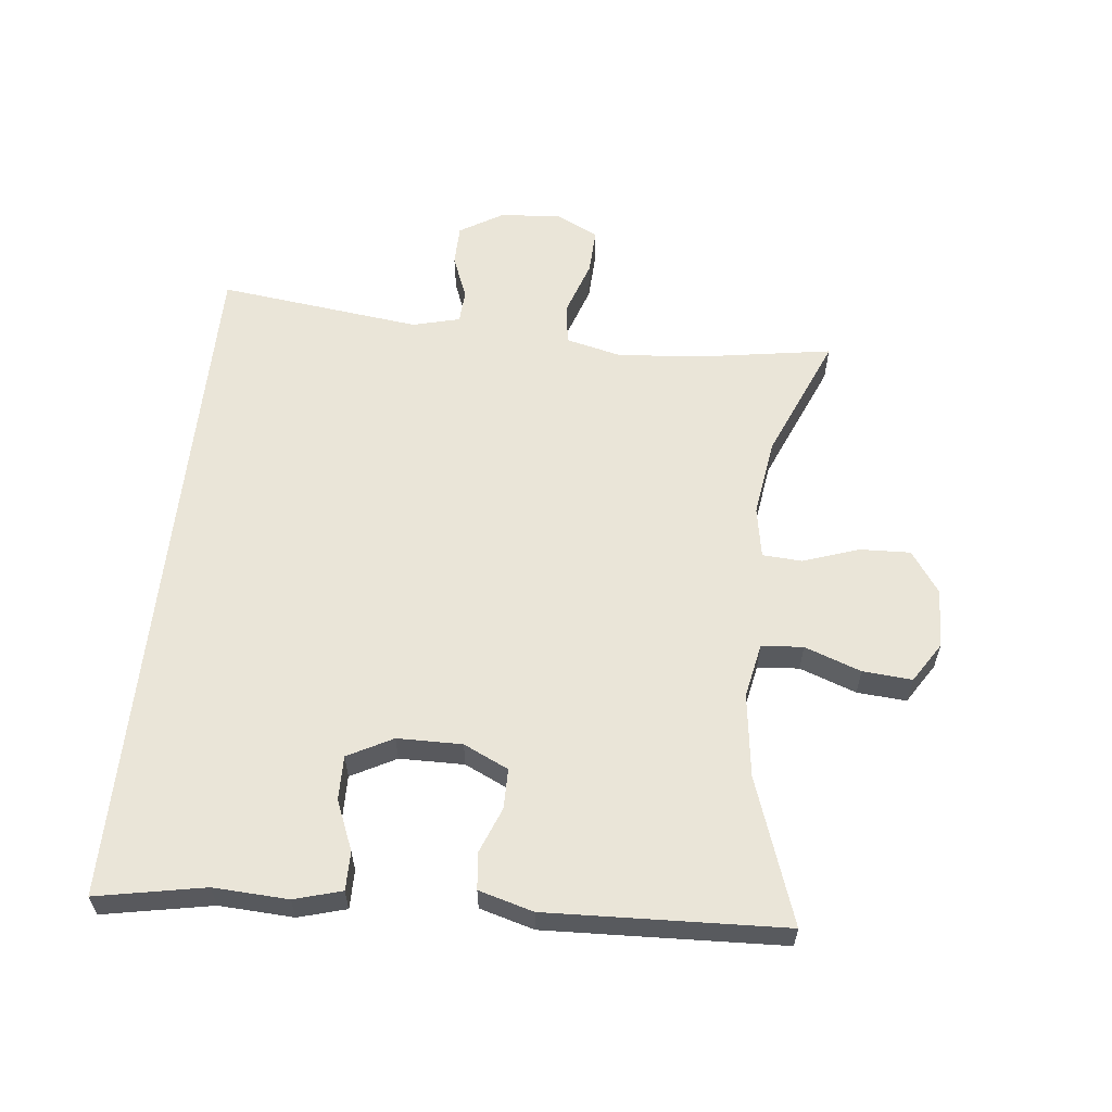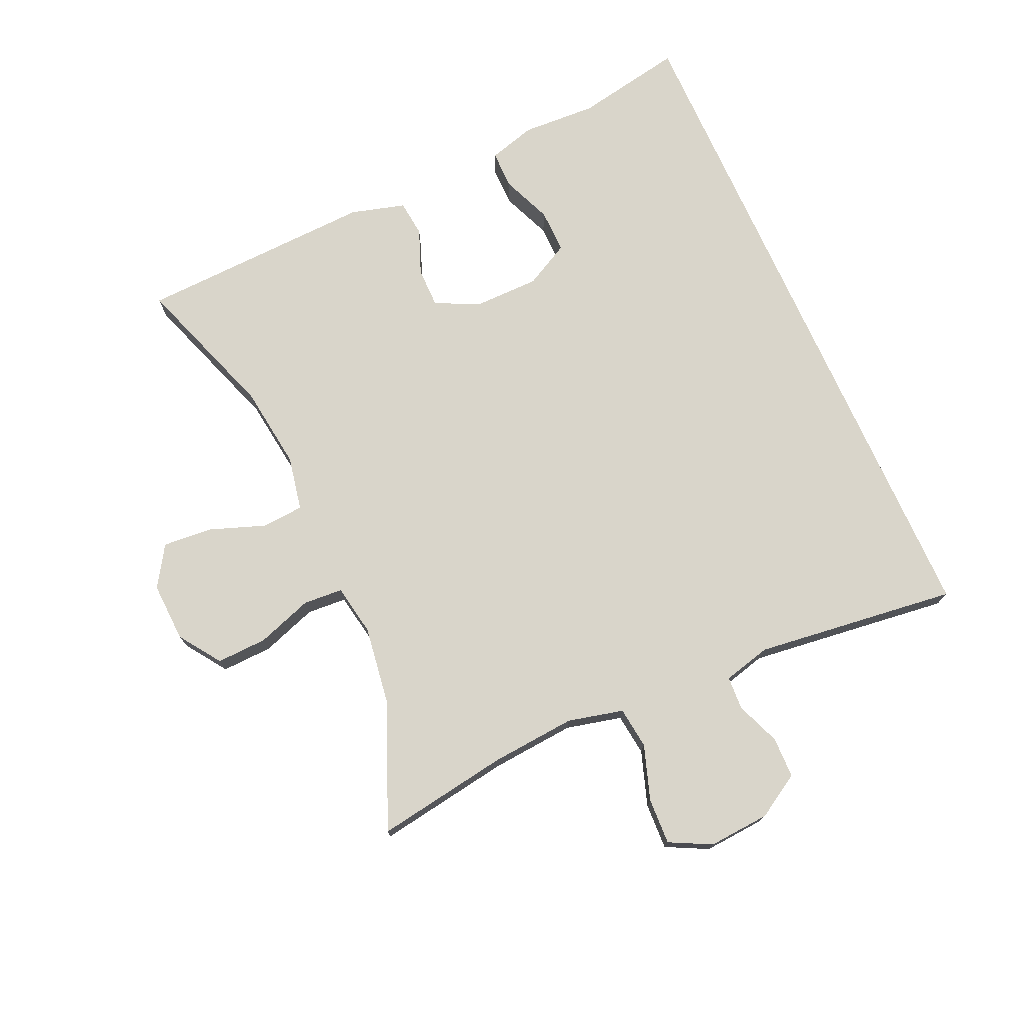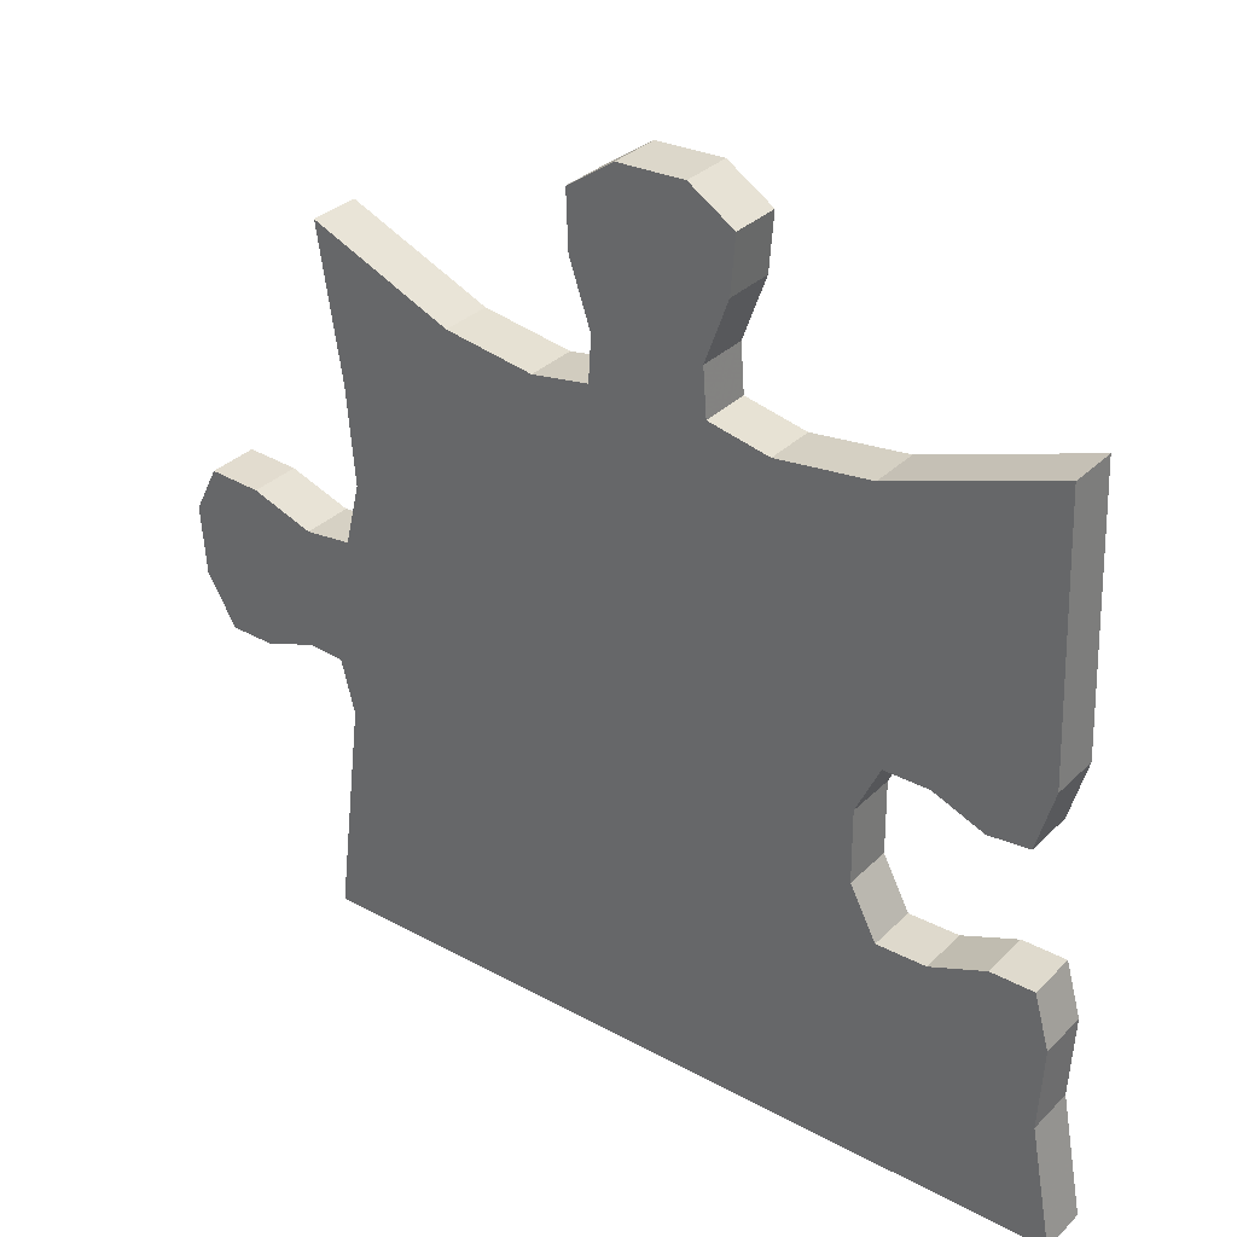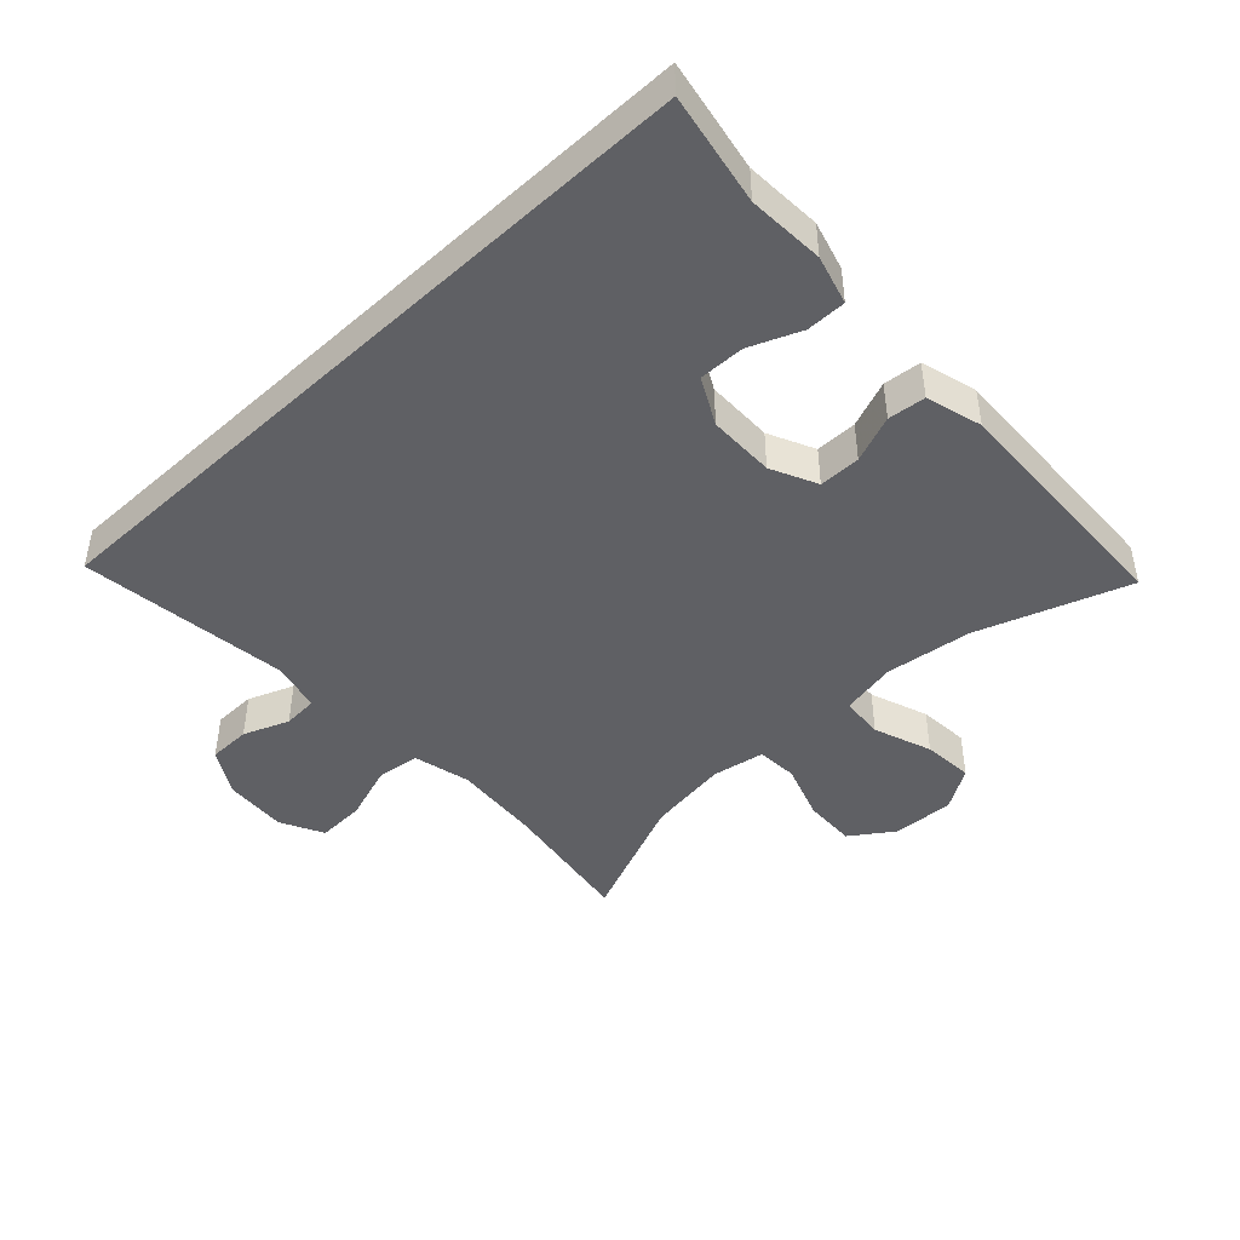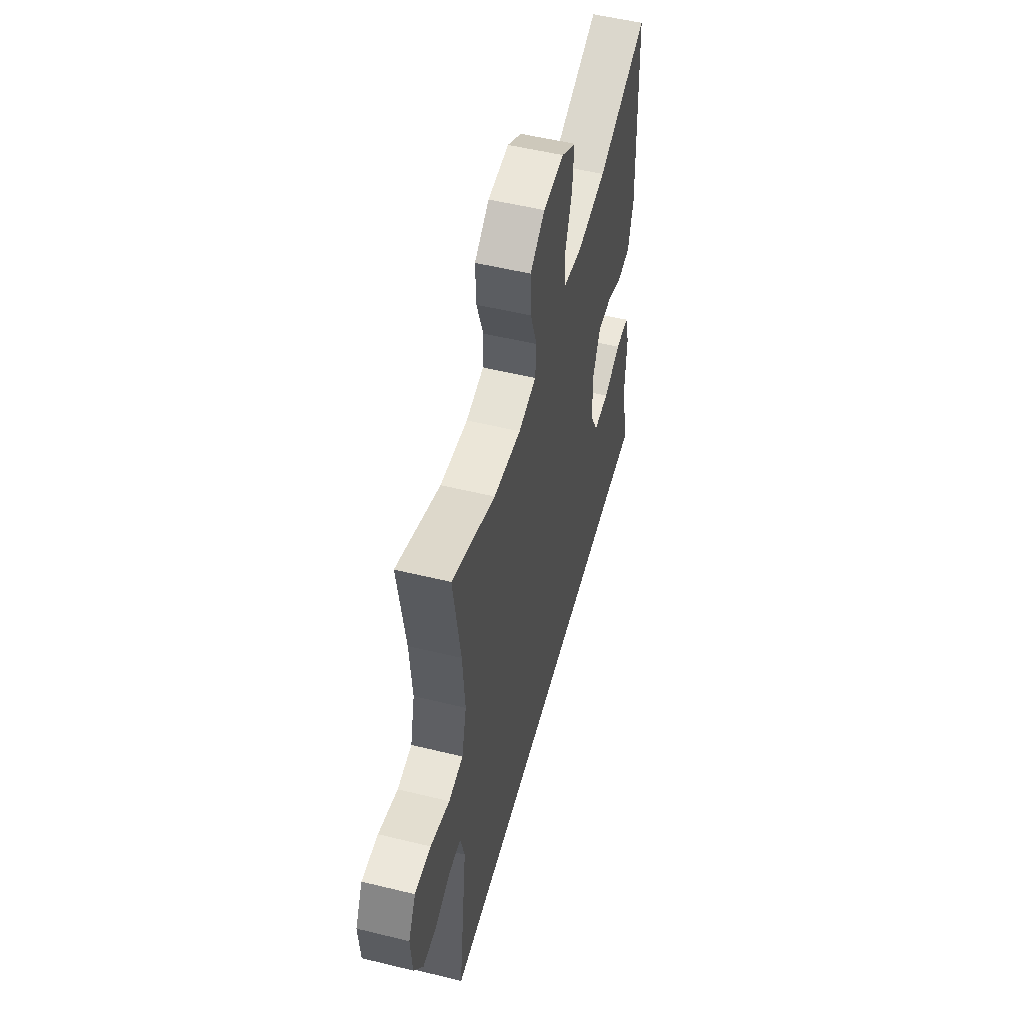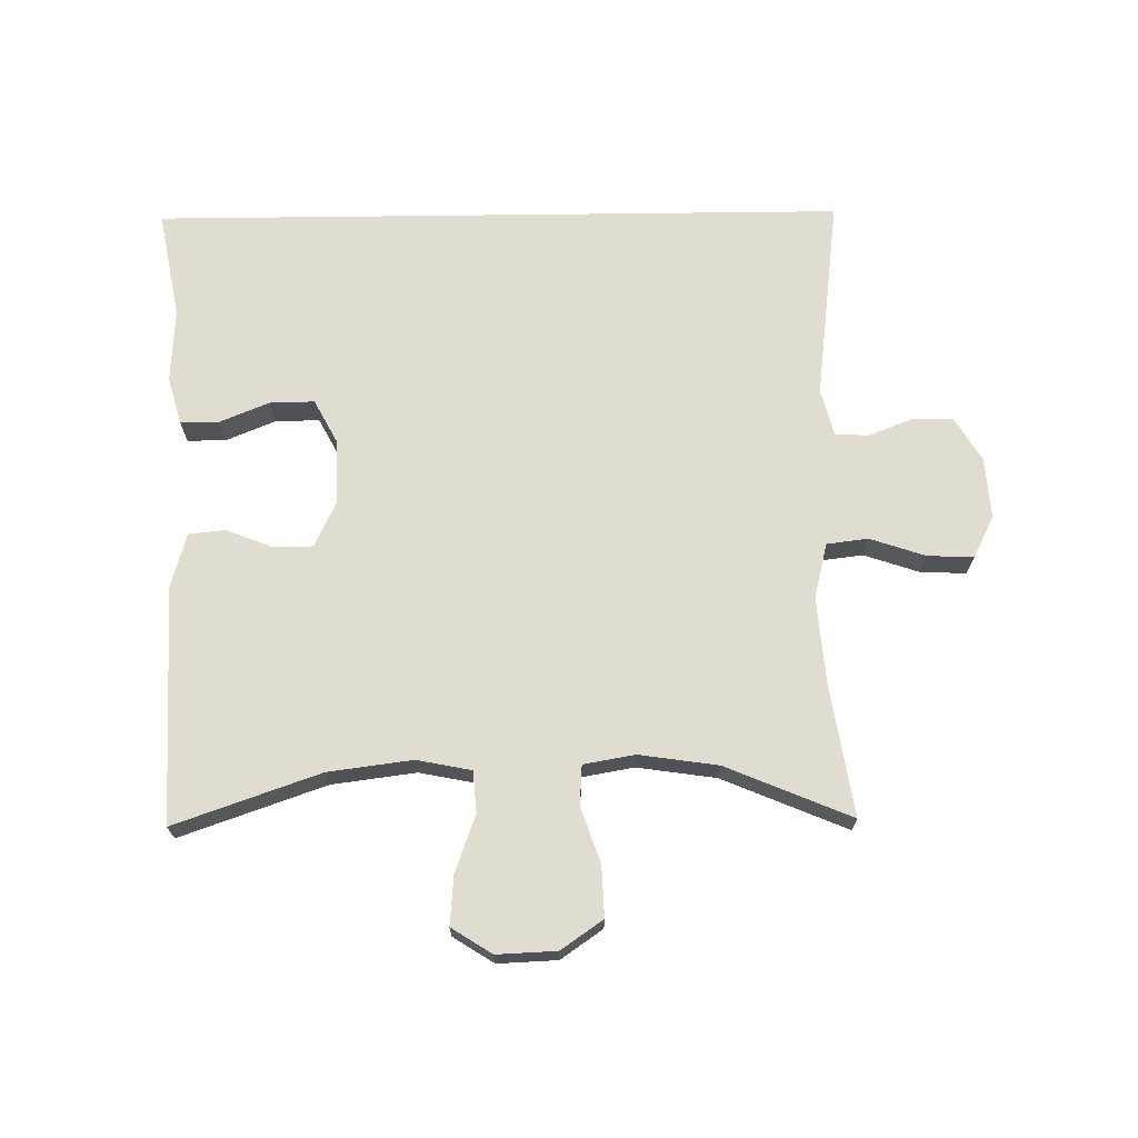
<metadata>
{"format":"obj","ext":"obj","renderer":"f3d","projection":"perspective","resolution":1024,"background":"white","views":[{"elev":59.5,"azim":-83.9,"up":"+Y"},{"elev":74.5,"azim":65.8,"up":"+Y"},{"elev":32.7,"azim":-142.9,"up":"+Z"},{"elev":-45.0,"azim":-136.8,"up":"+Y"},{"elev":52.9,"azim":104.7,"up":"+Z"},{"elev":69.4,"azim":-0.7,"up":"+Y"}]}
</metadata>
<code>
v 0.52 0.07 -0.5
v -0.559 0.07 -0.5
v -0.527 0.07 -0.331
v -0.533 0.07 -0.215
v -0.512 0.07 -0.141
v -0.452 0.07 -0.141
v -0.374 0.07 -0.173
v -0.305 0.07 -0.174
v -0.268 0.07 -0.104
v -0.267 0.07 -0.003
v -0.3 0.07 0.067
v -0.363 0.07 0.067
v -0.434 0.07 0.039
v -0.491 0.07 0.045
v -0.515 0.07 0.13
v -0.5 0.07 0.5
v -0.273 0.07 0.421
v -0.142 0.07 0.404
v -0.057 0.07 0.421
v -0.052 0.07 0.486
v -0.084 0.07 0.574
v -0.09 0.07 0.651
v -0.027 0.07 0.691
v 0.066 0.07 0.687
v 0.131 0.07 0.642
v 0.128 0.07 0.563
v 0.098 0.07 0.476
v 0.102 0.07 0.414
v 0.182 0.07 0.4
v 0.305 0.07 0.418
v 0.5 0.07 0.5
v 0.467 0.07 0.292
v 0.456 0.07 0.16
v 0.477 0.07 0.073
v 0.542 0.07 0.065
v 0.628 0.07 0.094
v 0.7 0.07 0.097
v 0.733 0.07 0.032
v 0.726 0.07 -0.064
v 0.685 0.07 -0.132
v 0.621 0.07 -0.133
v 0.552 0.07 -0.106
v 0.5 0.07 -0.109
v 0.481 0.07 -0.183
v 0.52 0 -0.5
v -0.559 0 -0.5
v -0.527 0 -0.331
v -0.533 0 -0.215
v -0.512 0 -0.141
v -0.452 0 -0.141
v -0.374 0 -0.173
v -0.305 0 -0.174
v -0.268 0 -0.104
v -0.267 0 -0.003
v -0.3 0 0.067
v -0.363 0 0.067
v -0.434 0 0.039
v -0.491 0 0.045
v -0.515 0 0.13
v -0.5 0 0.5
v -0.273 0 0.421
v -0.142 0 0.404
v -0.057 0 0.421
v -0.052 0 0.486
v -0.084 0 0.574
v -0.09 0 0.651
v -0.027 0 0.691
v 0.066 0 0.687
v 0.131 0 0.642
v 0.128 0 0.563
v 0.098 0 0.476
v 0.102 0 0.414
v 0.182 0 0.4
v 0.305 0 0.418
v 0.5 0 0.5
v 0.467 0 0.292
v 0.456 0 0.16
v 0.477 0 0.073
v 0.542 0 0.065
v 0.628 0 0.094
v 0.7 0 0.097
v 0.733 0 0.032
v 0.726 0 -0.064
v 0.685 0 -0.132
v 0.621 0 -0.133
v 0.552 0 -0.106
v 0.5 0 -0.109
v 0.481 0 -0.183
f 40 41 42
f 39 40 42
f 38 39 42
f 37 38 42
f 36 37 42
f 35 36 42
f 34 35 42 43
f 33 34 43 44
f 30 31 32
f 29 30 32 33
f 28 29 33 44
f 25 26 27
f 24 25 27
f 23 24 27
f 22 23 27
f 21 22 27
f 20 21 27
f 19 20 27 28
f 28 44 1
f 19 28 1
f 18 19 1
f 15 16 17
f 14 15 17
f 13 14 17
f 12 13 17
f 11 12 17 18
f 5 6 7
f 4 5 7
f 3 4 7
f 3 7 8
f 2 3 8
f 1 2 8
f 10 11 18 1
f 1 8 9
f 1 9 10
f 86 85 84
f 86 84 83
f 86 83 82
f 86 82 81
f 86 81 80
f 86 80 79
f 87 86 79 78
f 88 87 78 77
f 76 75 74
f 77 76 74 73
f 88 77 73 72
f 71 70 69
f 71 69 68
f 71 68 67
f 71 67 66
f 71 66 65
f 71 65 64
f 72 71 64 63
f 45 88 72
f 45 72 63
f 45 63 62
f 61 60 59
f 61 59 58
f 61 58 57
f 61 57 56
f 62 61 56 55
f 51 50 49
f 51 49 48
f 51 48 47
f 52 51 47
f 52 47 46
f 52 46 45
f 45 62 55 54
f 53 52 45
f 54 53 45
f 1 45 46 2
f 2 46 47 3
f 3 47 48 4
f 4 48 49 5
f 5 49 50 6
f 6 50 51 7
f 7 51 52 8
f 8 52 53 9
f 9 53 54 10
f 10 54 55 11
f 11 55 56 12
f 12 56 57 13
f 13 57 58 14
f 14 58 59 15
f 15 59 60 16
f 16 60 61 17
f 17 61 62 18
f 18 62 63 19
f 19 63 64 20
f 20 64 65 21
f 21 65 66 22
f 22 66 67 23
f 23 67 68 24
f 24 68 69 25
f 25 69 70 26
f 26 70 71 27
f 27 71 72 28
f 28 72 73 29
f 29 73 74 30
f 30 74 75 31
f 31 75 76 32
f 32 76 77 33
f 33 77 78 34
f 34 78 79 35
f 35 79 80 36
f 36 80 81 37
f 37 81 82 38
f 38 82 83 39
f 39 83 84 40
f 40 84 85 41
f 41 85 86 42
f 42 86 87 43
f 43 87 88 44
f 44 88 45 1

</code>
